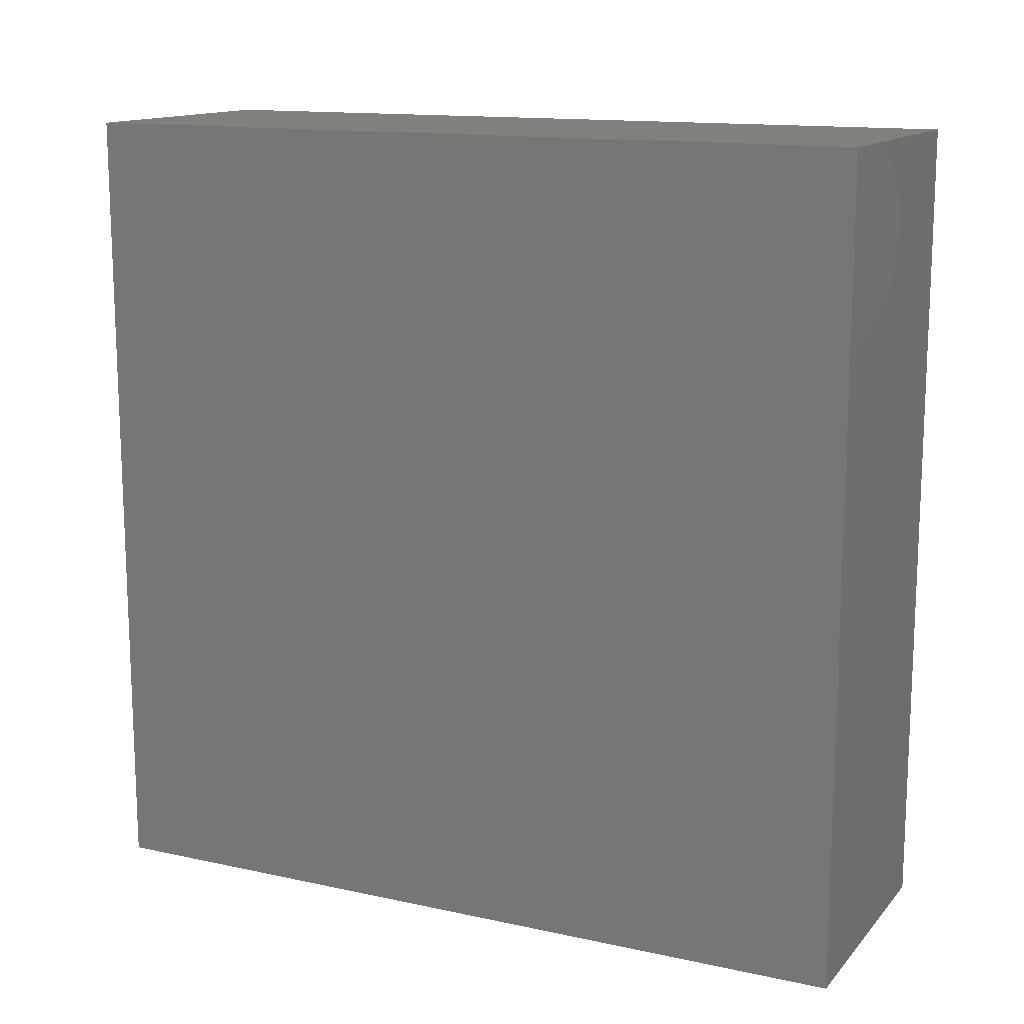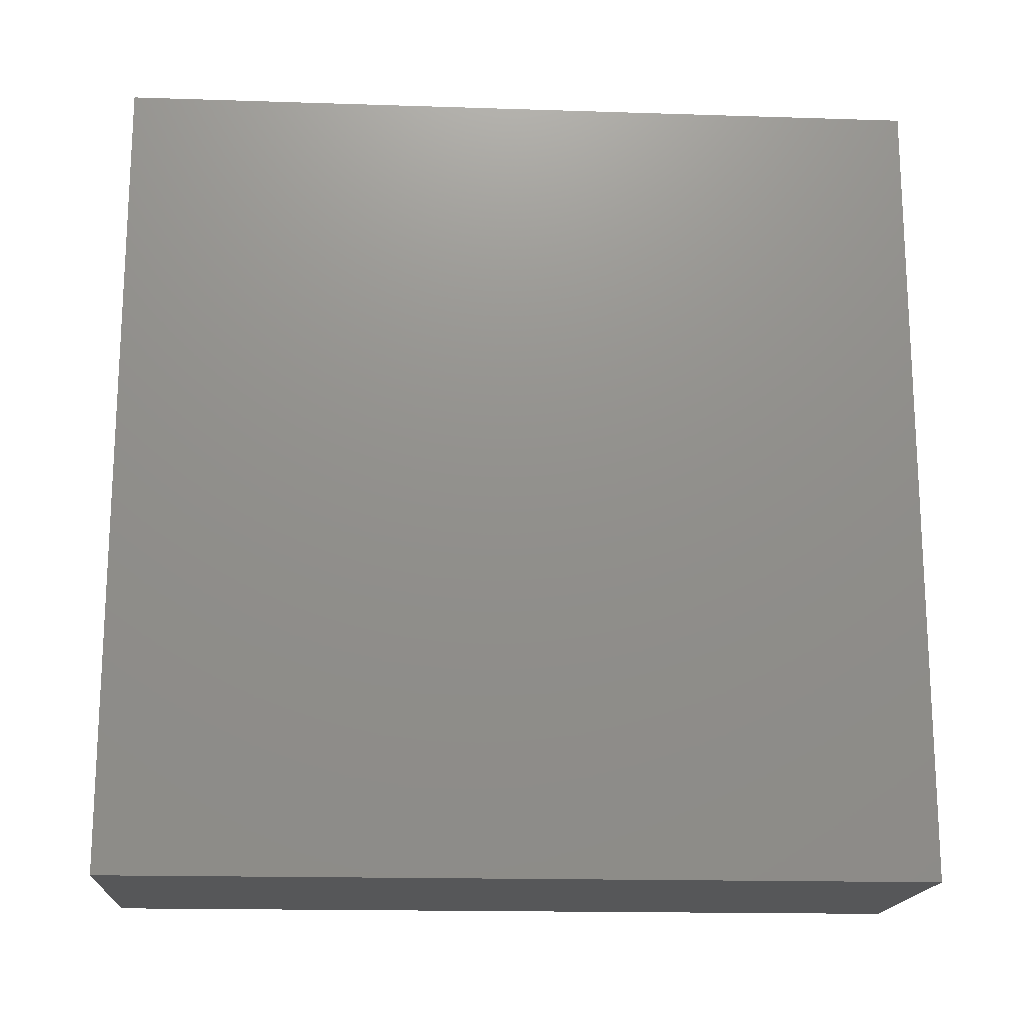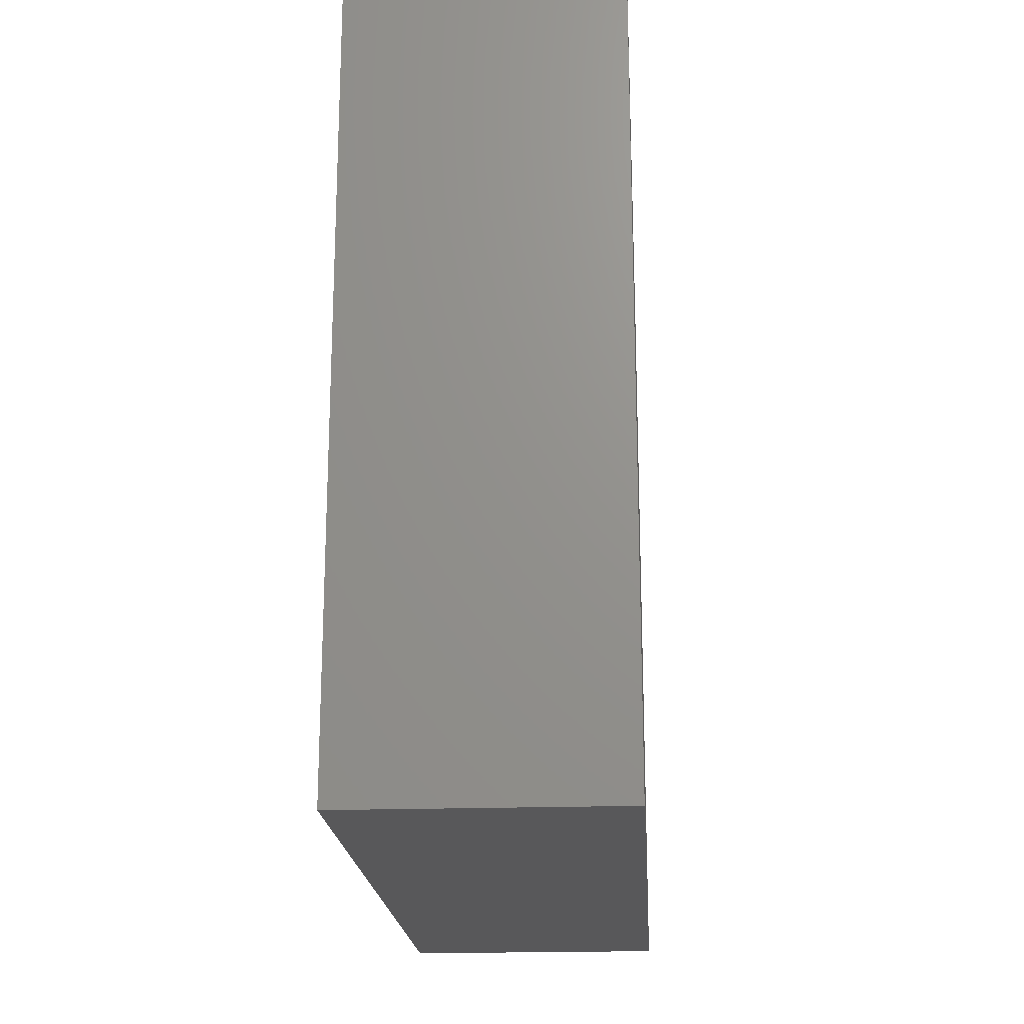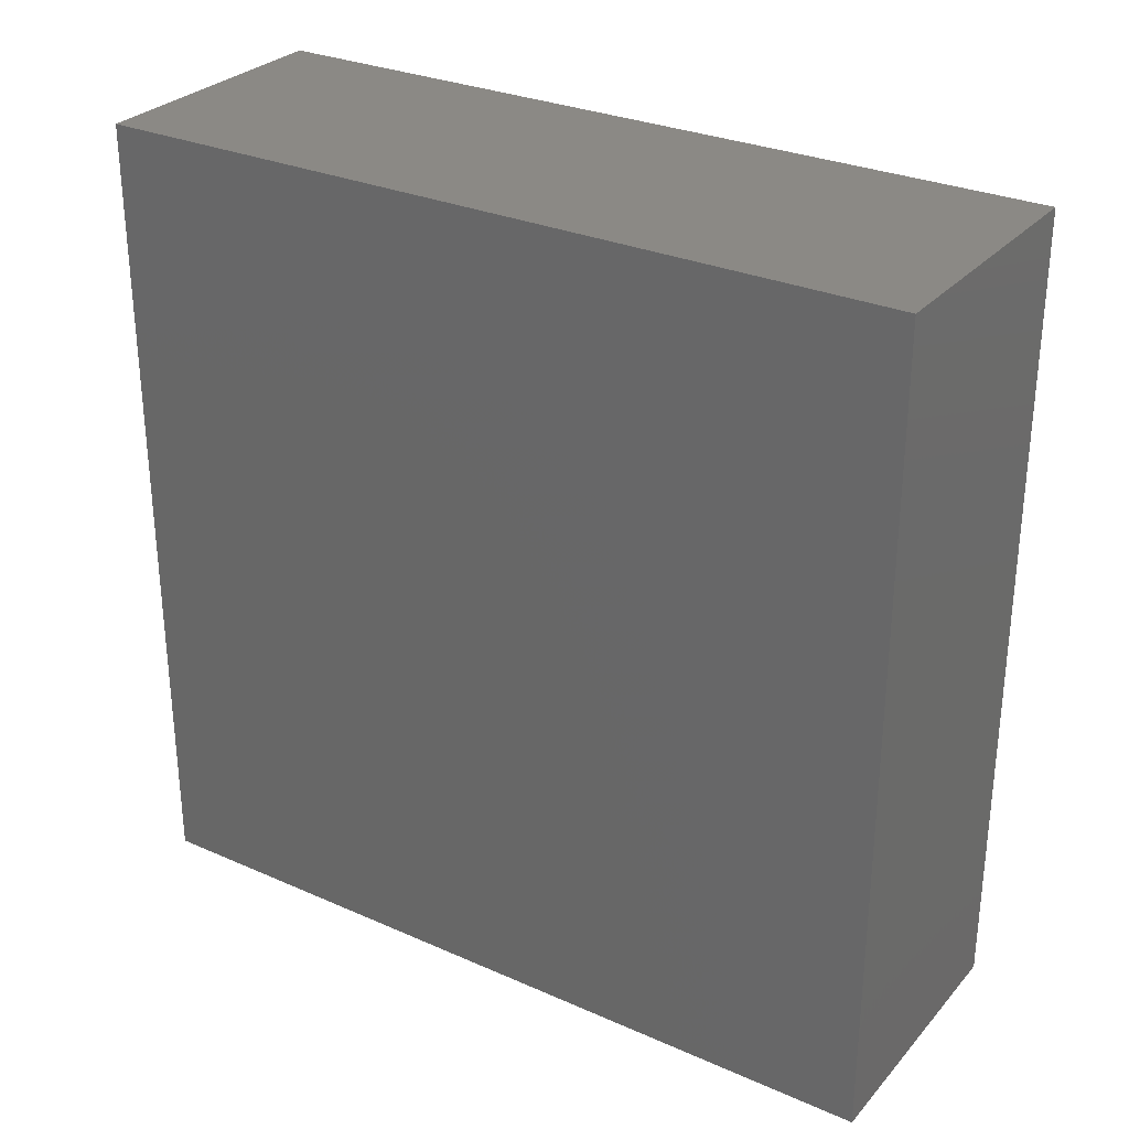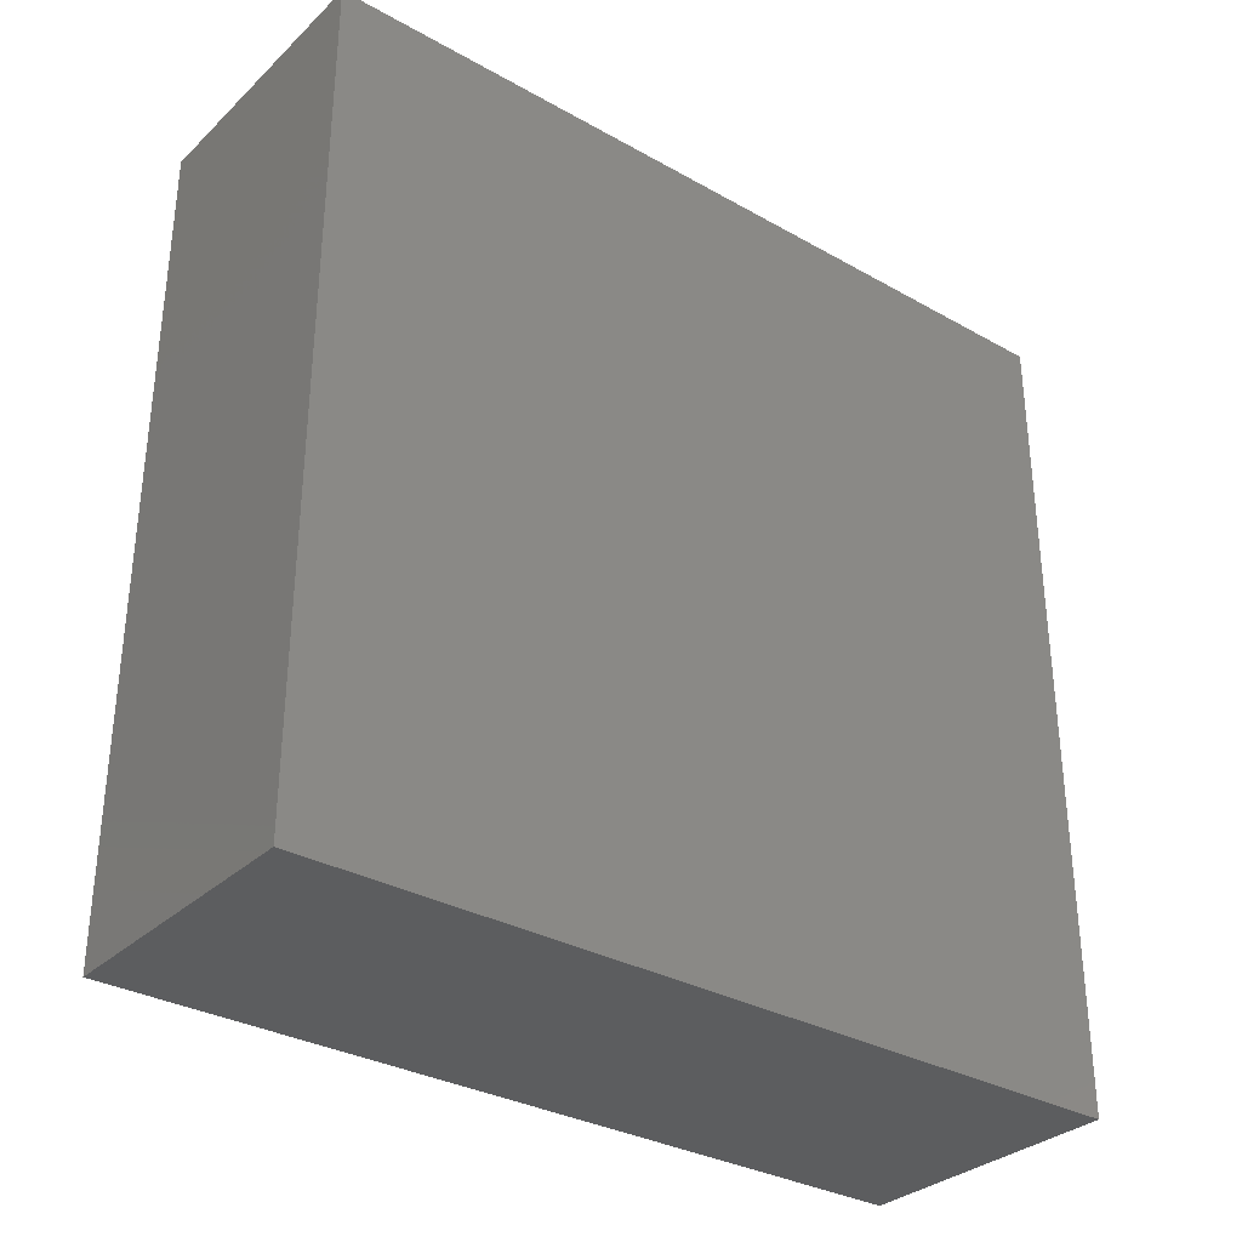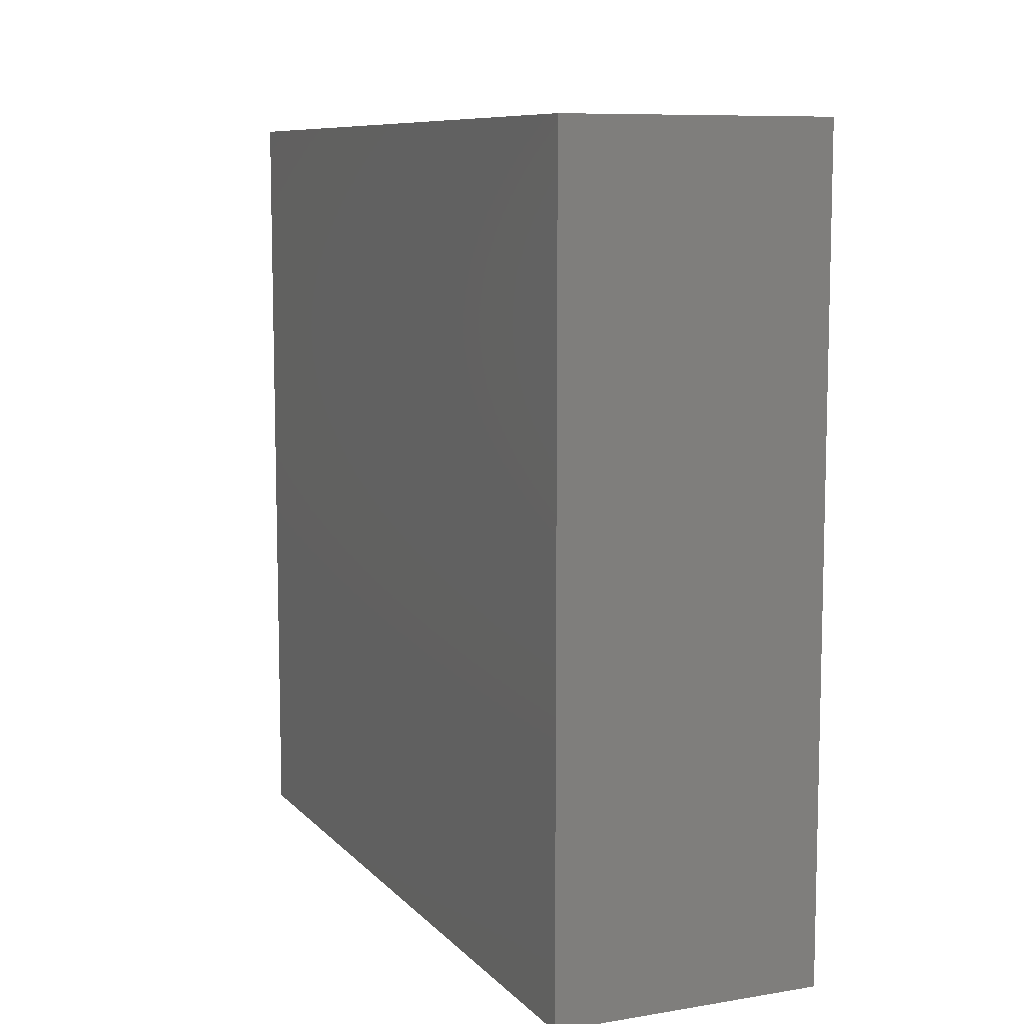
<metadata>
{"format":"stl","ext":"stl","renderer":"f3d","projection":"perspective","resolution":1024,"background":"white","views":[{"elev":13.8,"azim":-64.2,"up":"+Z"},{"elev":-17.0,"azim":86.3,"up":"+Y"},{"elev":-19.9,"azim":-176.3,"up":"+Z"},{"elev":29.3,"azim":123.0,"up":"+Y"},{"elev":-32.2,"azim":-128.1,"up":"+Z"},{"elev":8.9,"azim":156.4,"up":"+Y"}]}
</metadata>
<code>
# stl→obj: 8 verts, 12 faces
v -5.25 0.75 0.75
v -4.75 -0.75 0.75
v -4.75 0.75 0.75
v -5.25 -0.75 0.75
v -5.25 -0.75 -0.75
v -4.75 0.75 -0.75
v -4.75 -0.75 -0.75
v -5.25 0.75 -0.75
f 1 2 3
f 2 1 4
f 5 6 7
f 6 5 8
f 5 2 4
f 2 5 7
f 2 6 3
f 6 2 7
f 6 1 3
f 1 6 8
f 5 1 8
f 1 5 4

</code>
